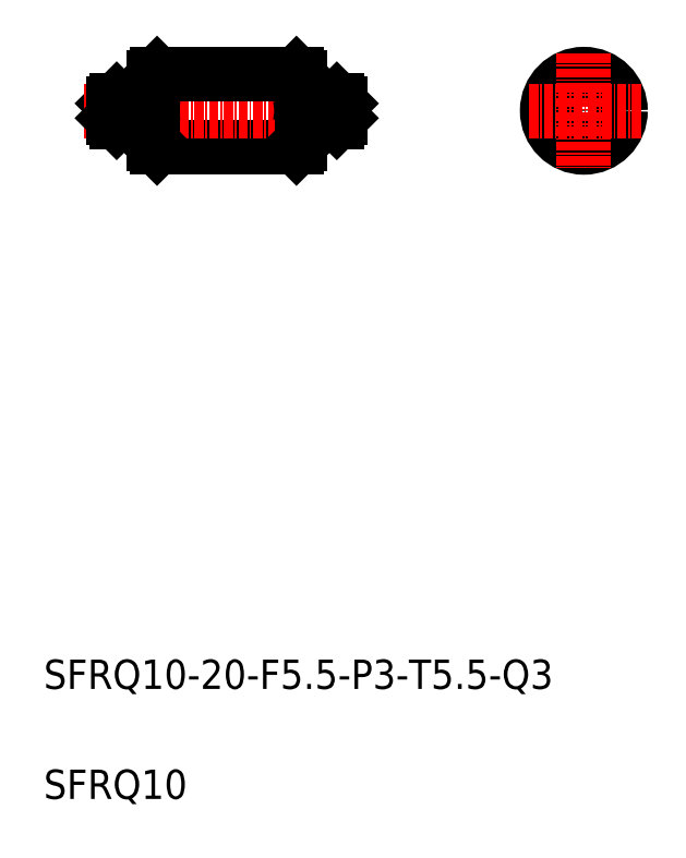
<metadata>
{"format":"dxf","ext":"dxf","renderer":"ezdxf+matplotlib","layout":"modelspace","background":"white","min_lineweight":24,"dpi":150}
</metadata>
<code>
0
SECTION
2
ENTITIES
0
LINE
8
0
10
73.06
20
191.8
30
0
11
73.06
21
181.8
31
0
0
LINE
8
0
10
92.06
20
191.8
30
0
11
92.06
21
181.8
31
0
0
LINE
8
0
10
72.56
20
182.3
30
0
11
72.56
21
191.3
31
0
0
LINE
8
0
10
92.56
20
191.3
30
0
11
92.56
21
182.3
31
0
0
LINE
8
0
10
67.56
20
188.3
30
0
11
67.56
21
185.3
31
0
0
LINE
8
0
10
67.06
20
187.8
30
0
11
67.56
21
188.3
31
0
0
LINE
8
0
10
97.56
20
188.3
30
0
11
97.56
21
185.3
31
0
0
LINE
8
0
10
98.06
20
187.8
30
0
11
97.56
21
188.3
31
0
0
TEXT
8
0
10
57.61
20
107.9
30
0
40
4
1
SFRQ10-20-F5.5-P3-T5.5-Q3
0
TEXT
8
0
10
57.61
20
92.94
30
0
40
4
1
SFRQ10
0
LINE
8
0
10
92.06
20
181.8
30
0
11
73.06
21
181.8
31
0
0
LINE
8
CENTER
10
101.4
20
186.8
30
0
11
63.15
21
186.8
31
0
0
ARC
8
0
10
72.36
20
185.1
30
0
40
0.2
50
0
51
90
0
LINE
8
0
10
72.36
20
185.3
30
0
11
67.56
21
185.3
31
0
0
LINE
8
0
10
67.06
20
185.8
30
0
11
67.06
21
187.8
31
0
0
LINE
8
0
10
67.06
20
185.8
30
0
11
67.56
21
185.3
31
0
0
LINE
8
0
10
73.06
20
181.8
30
0
11
72.56
21
182.3
31
0
0
LINE
8
0
10
73.06
20
186.8
30
0
11
73.06
21
186.8
31
0
0
LINE
8
0
10
92.76
20
185.3
30
0
11
97.56
21
185.3
31
0
0
LINE
8
0
10
92.56
20
182.3
30
0
11
92.06
21
181.8
31
0
0
ARC
8
0
10
92.76
20
185.1
30
0
40
0.2
50
90
51
180
0
LINE
8
0
10
98.06
20
185.8
30
0
11
97.56
21
185.3
31
0
0
LINE
8
0
10
98.06
20
185.8
30
0
11
98.06
21
187.8
31
0
0
LINE
8
0
10
73.06
20
191.8
30
0
11
92.06
21
191.8
31
0
0
ARC
8
0
10
72.36
20
188.5
30
0
40
0.2
50
270
51
0
0
LINE
8
0
10
72.36
20
188.3
30
0
11
67.56
21
188.3
31
0
0
LINE
8
0
10
73.06
20
189.3
30
0
11
73.06
21
189.3
31
0
0
LINE
8
0
10
72.56
20
191.3
30
0
11
73.06
21
191.8
31
0
0
LINE
8
0
10
92.76
20
188.3
30
0
11
97.56
21
188.3
31
0
0
ARC
8
0
10
92.76
20
188.5
30
0
40
0.2
50
180
51
270
0
LINE
8
0
10
92.06
20
191.8
30
0
11
92.56
21
191.3
31
0
0
CIRCLE
8
0
10
131.2
20
186.8
30
0
40
5
0
CIRCLE
8
0
10
131.2
20
186.8
30
0
40
1.5
0
LINE
8
CENTER
10
131.2
20
194.6
30
0
11
131.2
21
179
31
0
0
LINE
8
CENTER
10
139
20
186.8
30
0
11
123.4
21
186.8
31
0
0
ENDSEC
0
EOF

</code>
